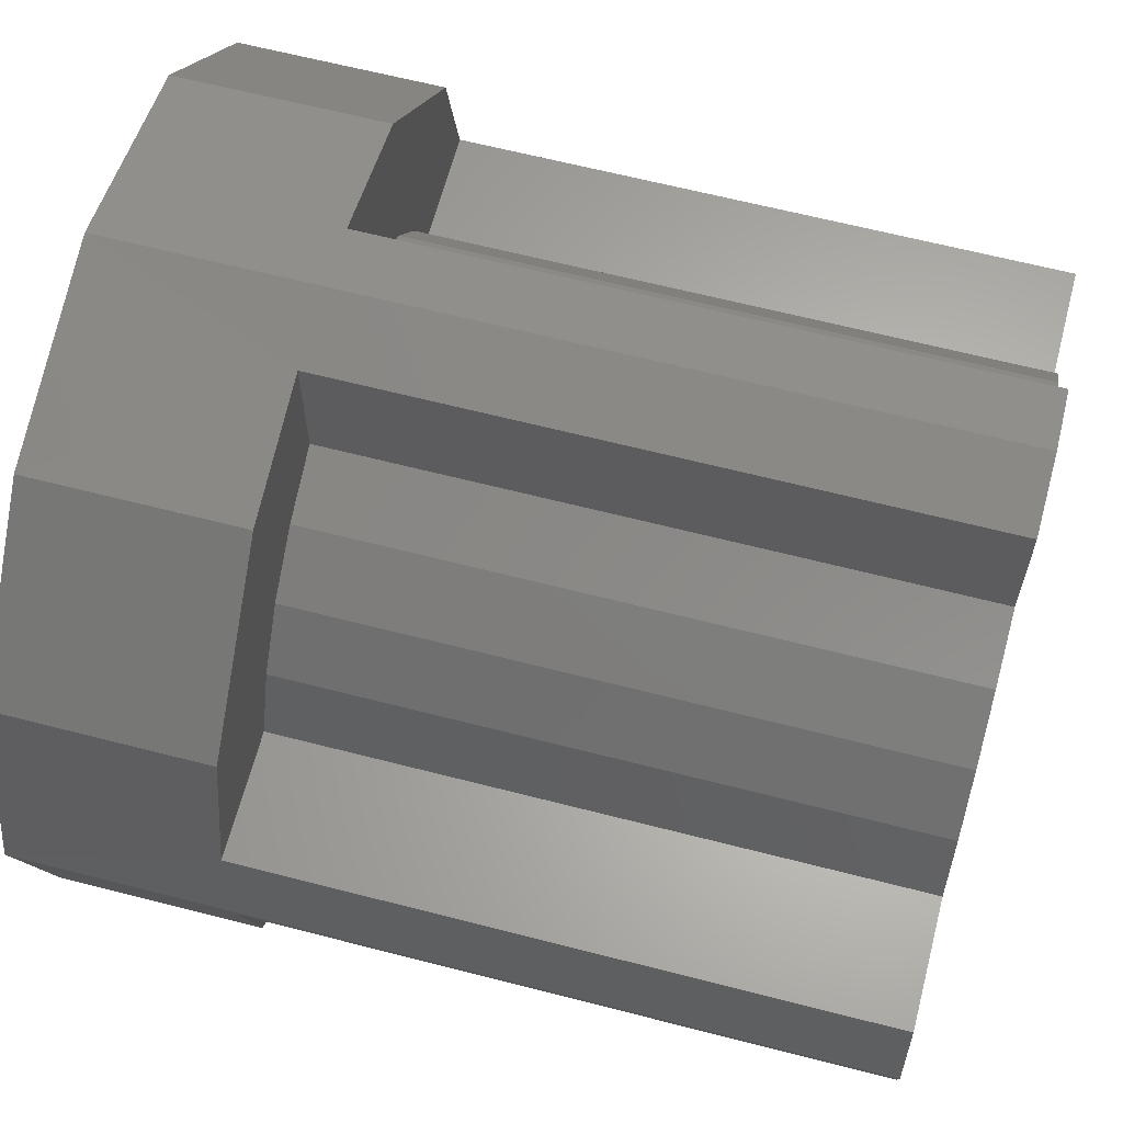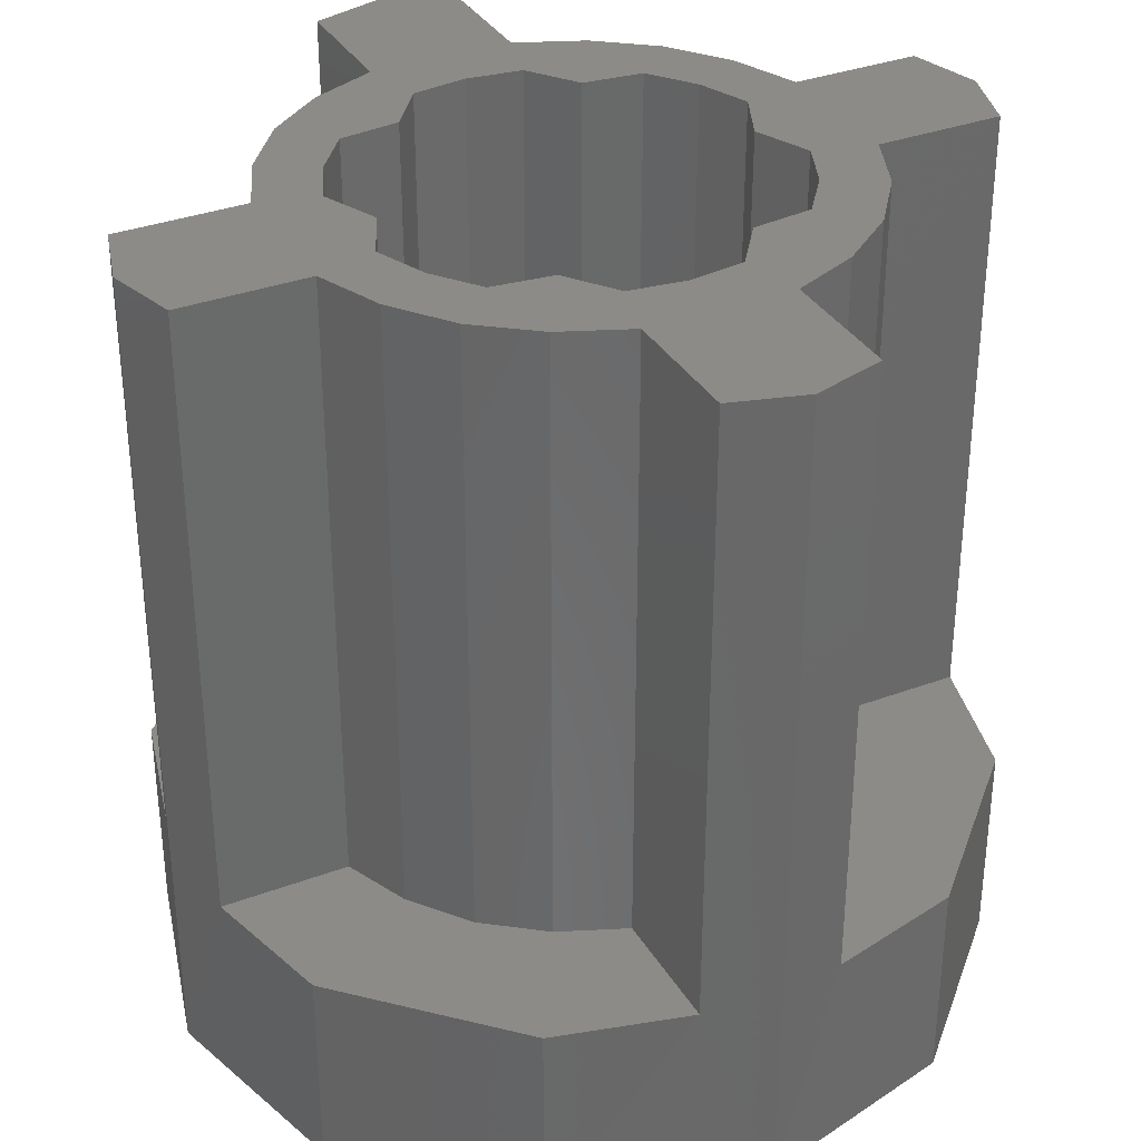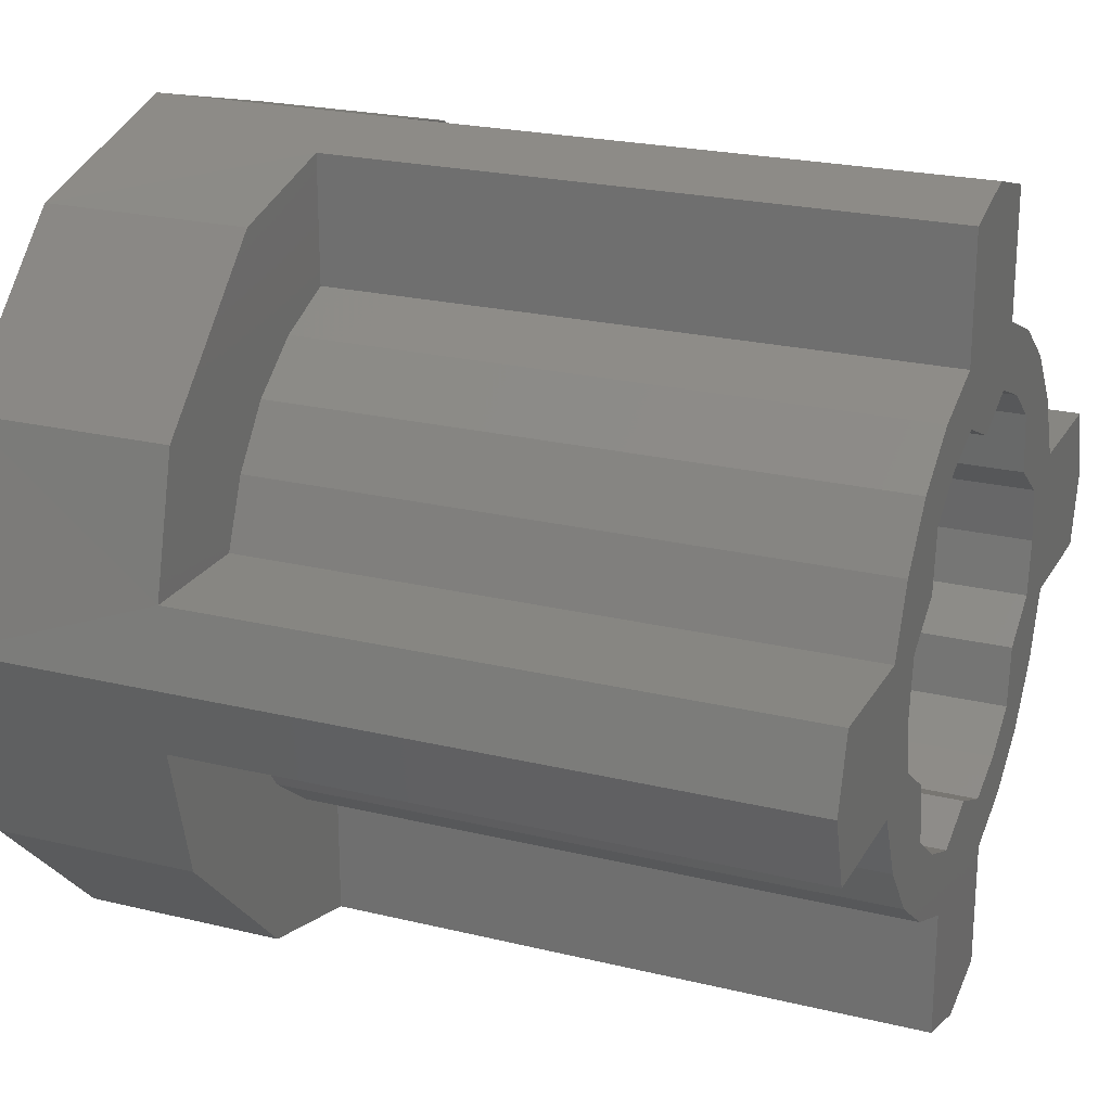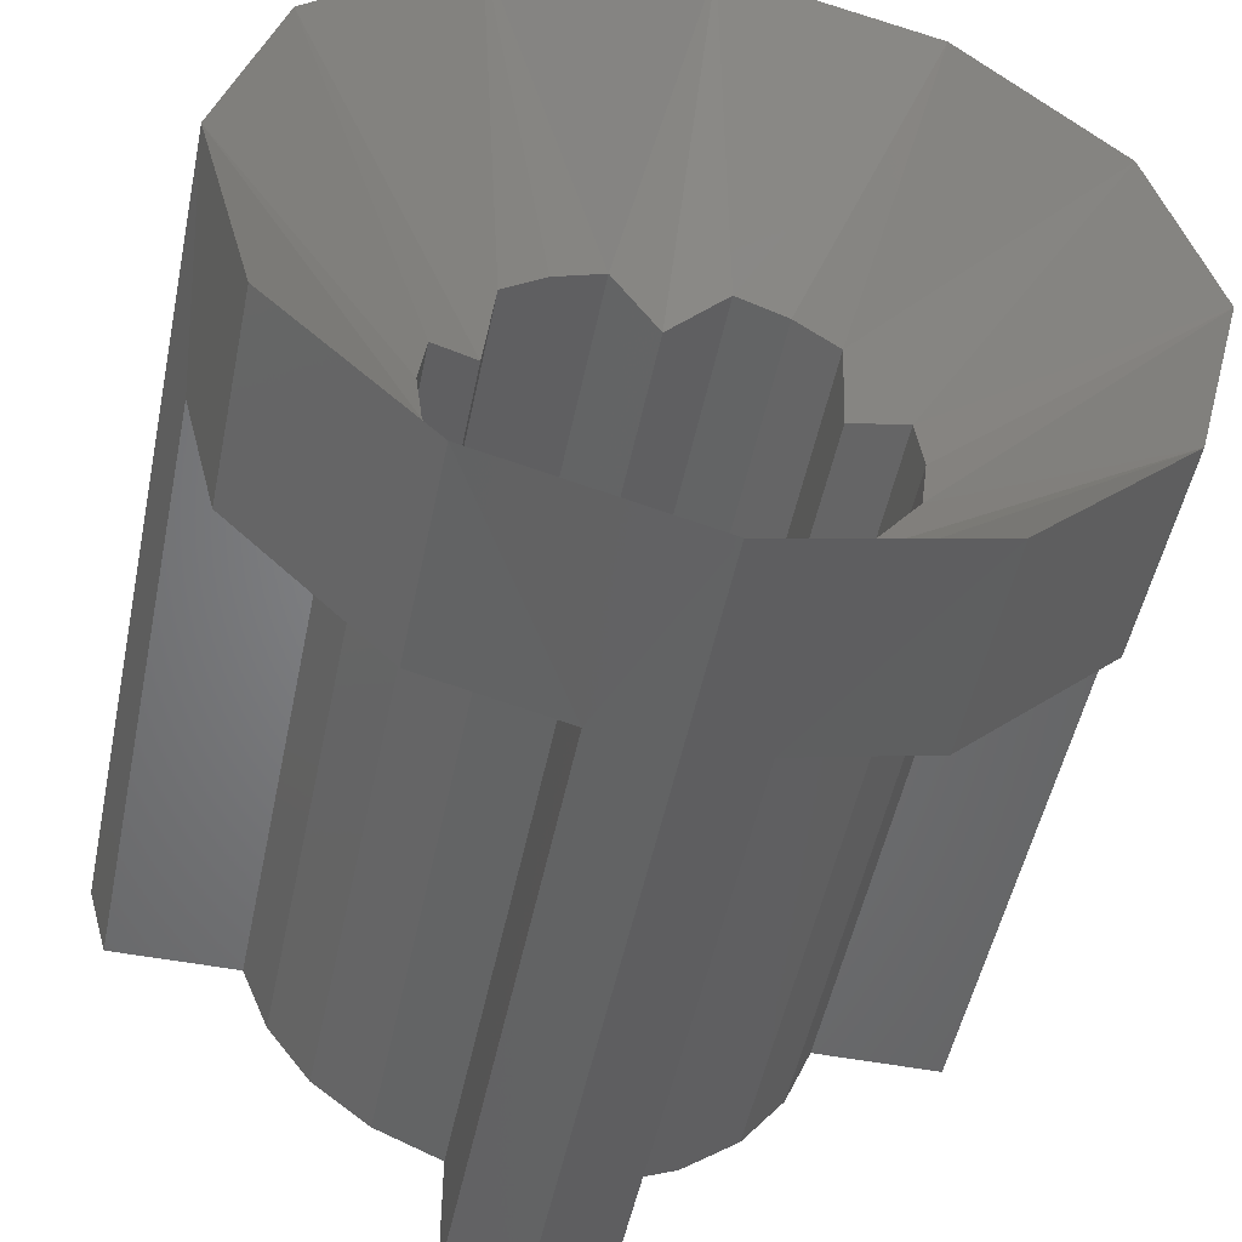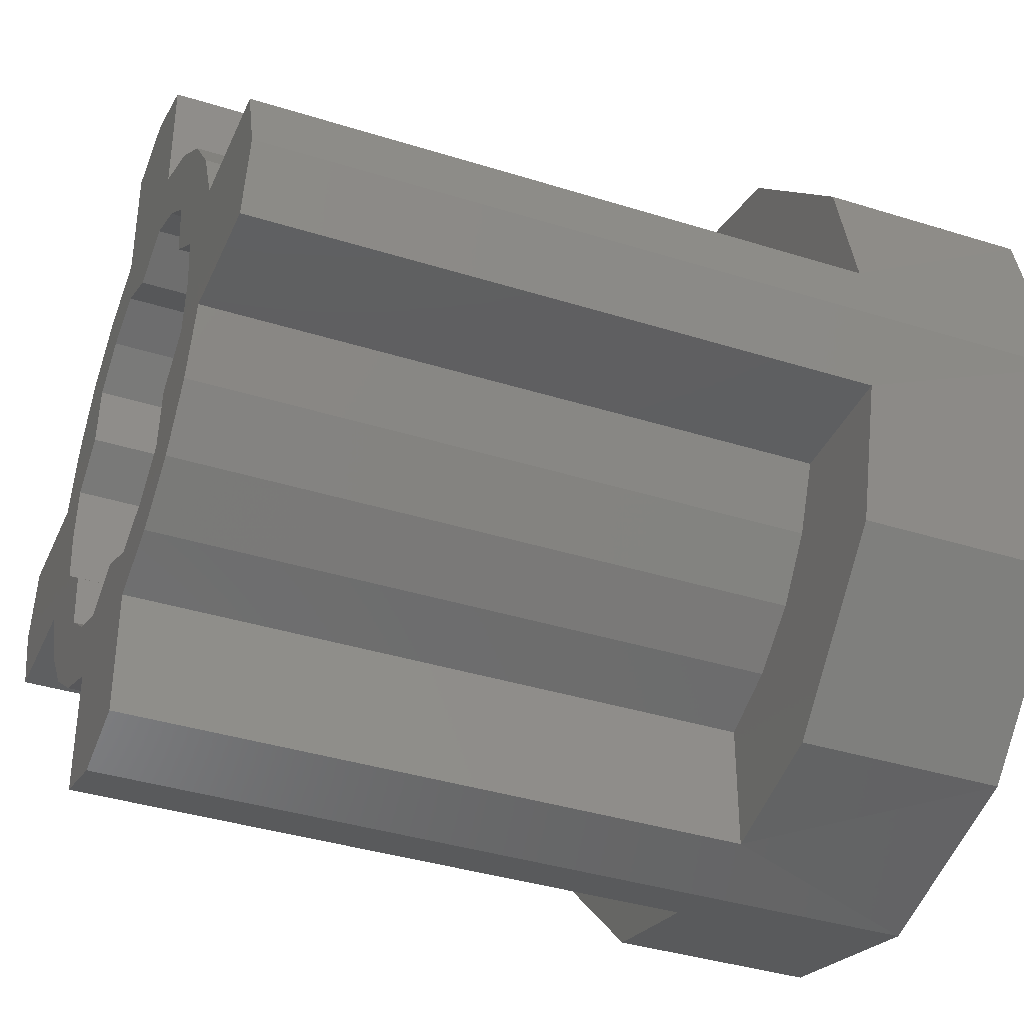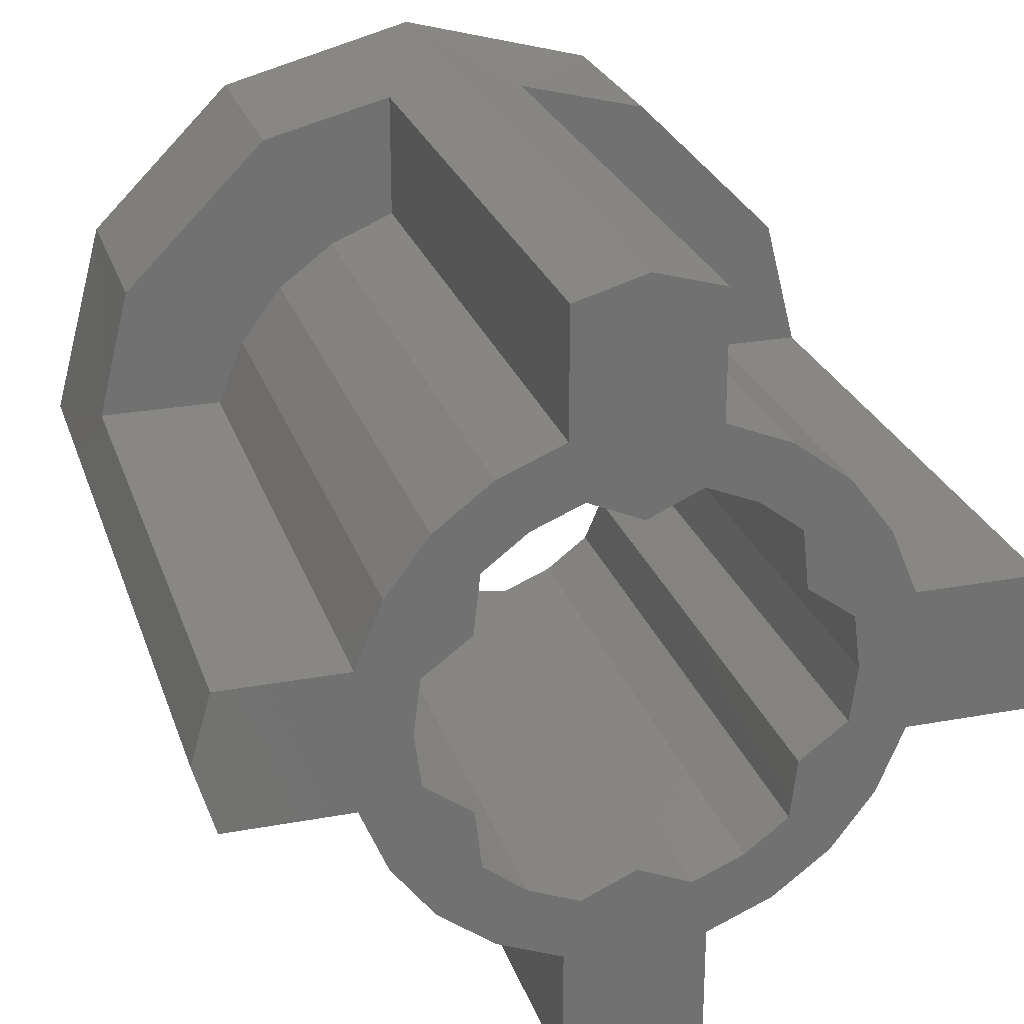
<metadata>
{"format":"stl","ext":"stl","renderer":"f3d","projection":"perspective","resolution":1024,"background":"white","views":[{"elev":63.8,"azim":-75.4,"up":"+Y"},{"elev":34.3,"azim":-116.7,"up":"+Z"},{"elev":22.7,"azim":-67.3,"up":"+Y"},{"elev":-51.2,"azim":168.3,"up":"+Y"},{"elev":-37.7,"azim":68.1,"up":"+Y"},{"elev":25.6,"azim":-16.5,"up":"+Y"}]}
</metadata>
<code>
# stl→obj: 136 verts, 272 faces
v 1.04 5.7 2
v 1.04 5.7 11
v 1.04 3.86 11
v 1.04 3.86 2
v 2 3.46 2
v 2 3.46 11
v 2.83 2.83 11
v 2.83 2.83 2
v 3.46 2 11
v 3.46 2 2
v 5.7 1.04 2
v 5.2 3 2
v 3.86 1.04 2
v 4 -0 11
v 3.86 -1.04 11
v 5.7 -1.04 11
v 6 0 11
v 5.2 -3 2
v 5.2 -3 -1
v 5.7 -1.04 2
v 3.86 -1.04 2
v 3.46 -2 2
v 2.994 -0.8023 1.9
v 2.29 -1.32 2.4
v 3.46 -2 11
v 2.83 -2.83 11
v 2.83 -2.83 2
v 2 -3.46 11
v 2 -3.46 2
v 3 -5.2 -1
v 2.192 -2.192 1.9
v 1.55 -2.685 1.9
v 1.04 -3.86 11
v 0 -4 11
v 0 -6 11
v 1.04 -5.7 11
v -5.2 -3 -1
v -2.994 -0.8023 1.9
v -2.29 -1.32 2.4
v -2 -3.46 2
v -2 -3.46 11
v -2.83 -2.83 11
v -2.83 -2.83 2
v -2.192 -2.192 1.9
v -3.46 -2 11
v -3.46 -2 2
v -2.192 2.192 1.9
v -5.2 3 -1
v -3 5.2 -1
v -5.7 -1.04 2
v -5.2 -3 2
v -3.86 -1.04 2
v -0.8023 2.994 1.9
v 0 6 -1
v -3.86 -1.04 11
v -5.7 -1.04 11
v -5.7 1.04 2
v -5.7 1.04 11
v -3.86 1.04 11
v -3.86 1.04 2
v -3.46 2 2
v -3.46 2 11
v -2.83 2.83 11
v -2.83 2.83 2
v -2 3.46 11
v -2 3.46 2
v 0 4 11
v -0.8023 2.994 11
v 0 2.64 11
v 0.8023 2.994 11
v 0 6 11
v 0.8023 2.994 1.9
v 0 2.64 2.4
v 1.55 2.685 1.9
v 1.55 2.685 11
v 2.192 2.192 1.9
v 2.192 2.192 11
v 2.29 1.32 11
v 2.29 1.32 2.4
v 2.994 0.8023 11
v 2.994 0.8023 1.9
v 3.1 -0 11
v 3.1 0 1.9
v 2.994 -0.8023 11
v 2.29 -1.32 11
v 2.192 -2.192 11
v 1.55 -2.685 11
v 0.8023 -2.994 11
v 0.8023 -2.994 1.9
v -0 -2.64 11
v 0 -2.64 2.4
v -0.8023 -2.994 11
v -0.8023 -2.994 1.9
v -1.55 -2.685 11
v -1.55 -2.685 1.9
v -2.192 -2.192 11
v -2.29 -1.32 11
v -2.994 -0.8023 11
v -3.1 0 1.9
v -3.1 0 11
v -2.994 0.8023 1.9
v -2.994 0.8023 11
v -2.29 1.32 2.4
v -2.29 1.32 11
v -2.192 2.192 11
v -1.55 2.685 1.9
v -1.55 2.685 11
v -1.04 3.86 2
v -1.04 3.86 11
v -1.04 5.7 11
v -1.04 5.7 2
v -4 0 11
v -6 0 11
v -1.04 -3.86 11
v -1.04 -5.7 11
v -1.04 -5.7 2
v -1.04 -3.86 2
v 1.04 -3.86 2
v 1.04 -5.7 2
v 3.86 1.04 11
v 5.7 1.04 11
v 6 0 -1
v 0 -6 -1
v -3 -5.2 2
v 3 5.2 2
v -6 0 -1
v 3 5.2 -1
v -3 -5.2 -1
v 5.2 3 -1
v 0 6 2
v -5.2 3 2
v -3 5.2 2
v 3 -5.2 2
v 0 -6 2
v -6 1e-06 2
v 6 0 2
f 1 2 3
f 1 3 4
f 5 6 7
f 5 7 8
f 8 7 9
f 8 9 10
f 11 12 10
f 11 10 13
f 14 15 16
f 14 16 17
f 18 19 20
f 18 20 21
f 18 21 22
f 23 19 24
f 22 25 26
f 22 26 27
f 27 26 28
f 27 28 29
f 19 30 31
f 31 30 32
f 33 34 35
f 33 35 36
f 37 38 39
f 40 41 42
f 40 42 43
f 39 44 37
f 43 42 45
f 43 45 46
f 47 48 49
f 50 51 46
f 50 46 52
f 53 49 54
f 52 55 56
f 52 56 50
f 57 58 59
f 57 59 60
f 61 62 63
f 61 63 64
f 64 63 65
f 64 65 66
f 67 68 69
f 67 69 70
f 67 3 2
f 67 2 71
f 72 70 69
f 72 69 73
f 74 75 70
f 74 70 72
f 76 77 75
f 76 75 74
f 78 77 76
f 78 76 79
f 80 78 79
f 80 79 81
f 82 80 81
f 82 81 83
f 84 82 83
f 84 83 23
f 85 84 23
f 85 23 24
f 31 86 85
f 31 85 24
f 87 86 31
f 87 31 32
f 88 87 32
f 88 32 89
f 90 88 89
f 90 89 91
f 92 90 91
f 92 91 93
f 94 92 93
f 94 93 95
f 96 94 95
f 96 95 44
f 39 97 96
f 39 96 44
f 38 98 97
f 38 97 39
f 99 100 98
f 99 98 38
f 101 102 100
f 101 100 99
f 103 104 102
f 103 102 101
f 47 105 104
f 47 104 103
f 106 107 105
f 106 105 47
f 53 68 107
f 53 107 106
f 73 69 68
f 73 68 53
f 108 109 110
f 108 110 111
f 109 67 71
f 109 71 110
f 112 59 58
f 112 58 113
f 55 112 113
f 55 113 56
f 34 114 115
f 34 115 35
f 116 115 114
f 116 114 117
f 118 33 36
f 118 36 119
f 20 16 15
f 20 15 21
f 13 120 121
f 13 121 11
f 122 20 19
f 120 14 17
f 120 17 121
f 91 123 93
f 91 89 123
f 83 122 23
f 81 122 83
f 122 19 23
f 51 124 43
f 12 125 8
f 106 47 49
f 101 126 48
f 54 127 72
f 128 44 95
f 95 93 128
f 37 126 38
f 30 89 32
f 89 30 123
f 31 24 19
f 93 123 128
f 37 44 128
f 10 12 8
f 129 127 125
f 129 125 12
f 130 1 54
f 54 72 73
f 73 53 54
f 103 101 48
f 49 48 131
f 49 131 132
f 48 47 103
f 43 46 51
f 106 49 53
f 99 126 101
f 38 126 99
f 37 128 124
f 37 124 51
f 30 19 18
f 30 18 133
f 22 27 18
f 119 30 133
f 119 123 30
f 123 119 134
f 116 123 134
f 123 116 128
f 128 116 124
f 116 117 40
f 116 40 124
f 43 124 40
f 114 41 40
f 114 40 117
f 55 52 46
f 55 46 45
f 115 116 134
f 115 134 35
f 36 35 134
f 36 134 119
f 51 50 37
f 37 50 126
f 126 50 135
f 126 135 57
f 57 48 126
f 62 61 60
f 62 60 59
f 111 132 66
f 111 66 108
f 66 132 64
f 64 131 61
f 132 131 64
f 60 61 131
f 60 131 57
f 131 48 57
f 113 58 57
f 113 57 135
f 56 113 135
f 56 135 50
f 66 65 109
f 66 109 108
f 29 133 27
f 18 27 133
f 119 133 29
f 119 29 118
f 22 21 15
f 22 15 25
f 28 33 118
f 28 118 29
f 54 111 130
f 111 54 49
f 132 111 49
f 111 110 71
f 111 71 130
f 71 2 1
f 71 1 130
f 125 1 4
f 125 4 5
f 54 1 127
f 5 8 125
f 11 122 129
f 129 12 11
f 13 10 9
f 13 9 120
f 3 6 5
f 3 5 4
f 127 1 125
f 76 129 79
f 79 129 81
f 122 81 129
f 127 76 74
f 74 72 127
f 129 76 127
f 122 11 136
f 20 122 136
f 121 17 136
f 121 136 11
f 17 16 20
f 17 20 136
f 90 34 88
f 92 34 90
f 55 100 112
f 59 112 100
f 82 15 14
f 14 120 82
f 3 67 70
f 109 68 67
f 34 33 88
f 34 92 114
f 6 77 7
f 109 65 68
f 9 7 77
f 77 78 9
f 82 120 80
f 84 15 82
f 100 102 59
f 98 100 55
f 120 9 80
f 80 9 78
f 85 25 84
f 15 84 25
f 85 86 25
f 25 86 26
f 28 26 86
f 86 87 28
f 88 28 87
f 33 28 88
f 75 77 6
f 6 3 70
f 75 6 70
f 68 65 107
f 105 107 65
f 94 41 92
f 41 114 92
f 94 96 41
f 41 96 42
f 45 42 96
f 65 63 105
f 63 62 105
f 105 62 104
f 96 97 45
f 98 45 97
f 104 62 102
f 59 102 62
f 45 98 55

</code>
